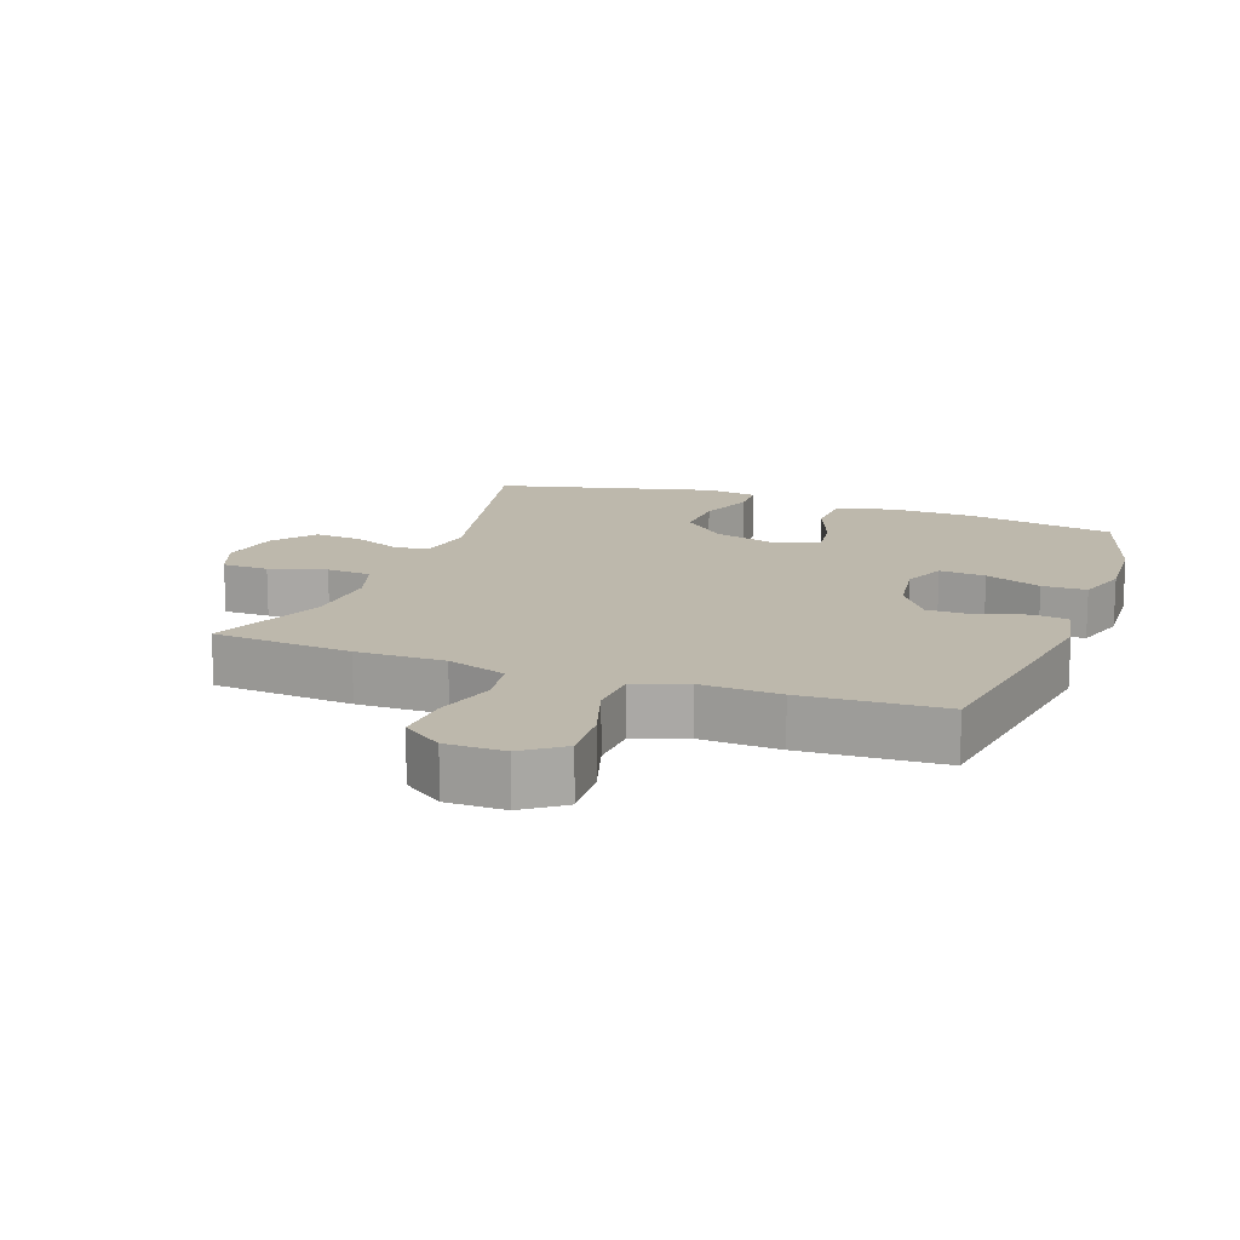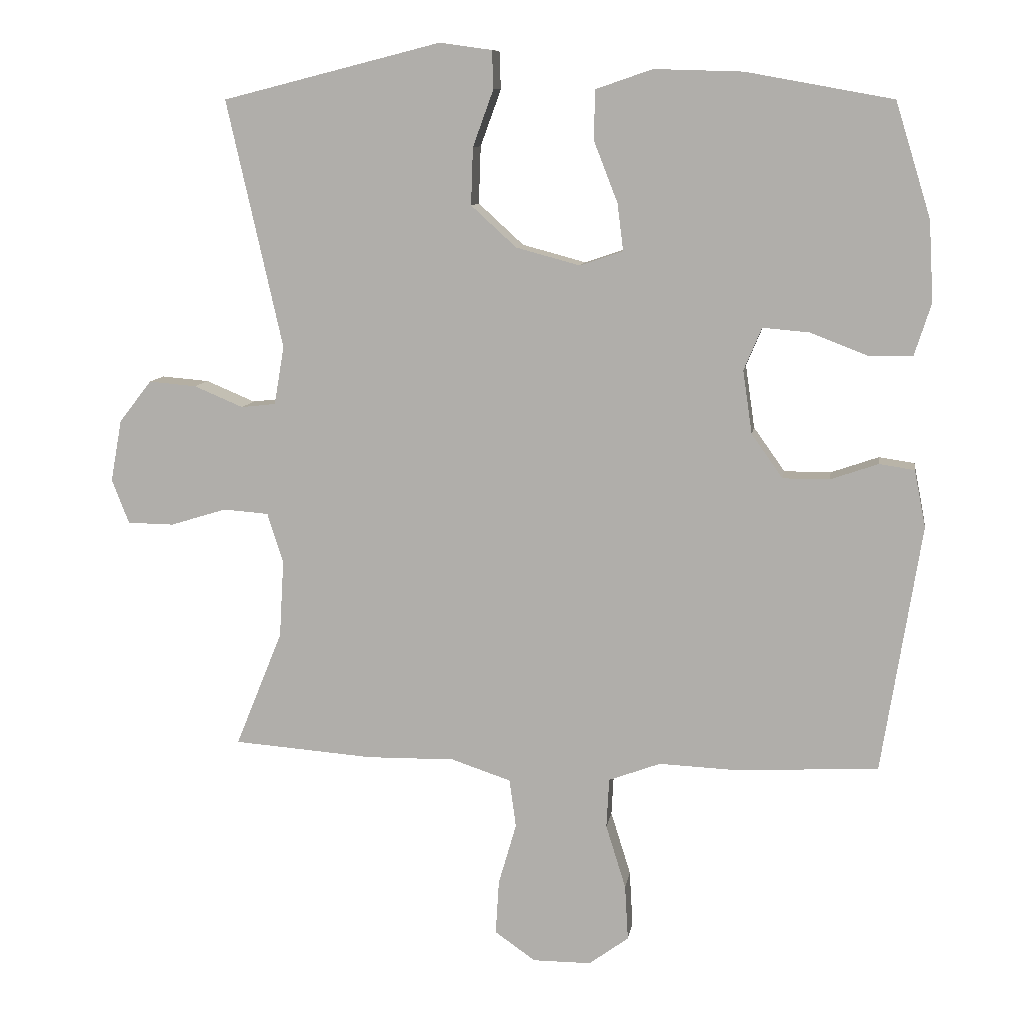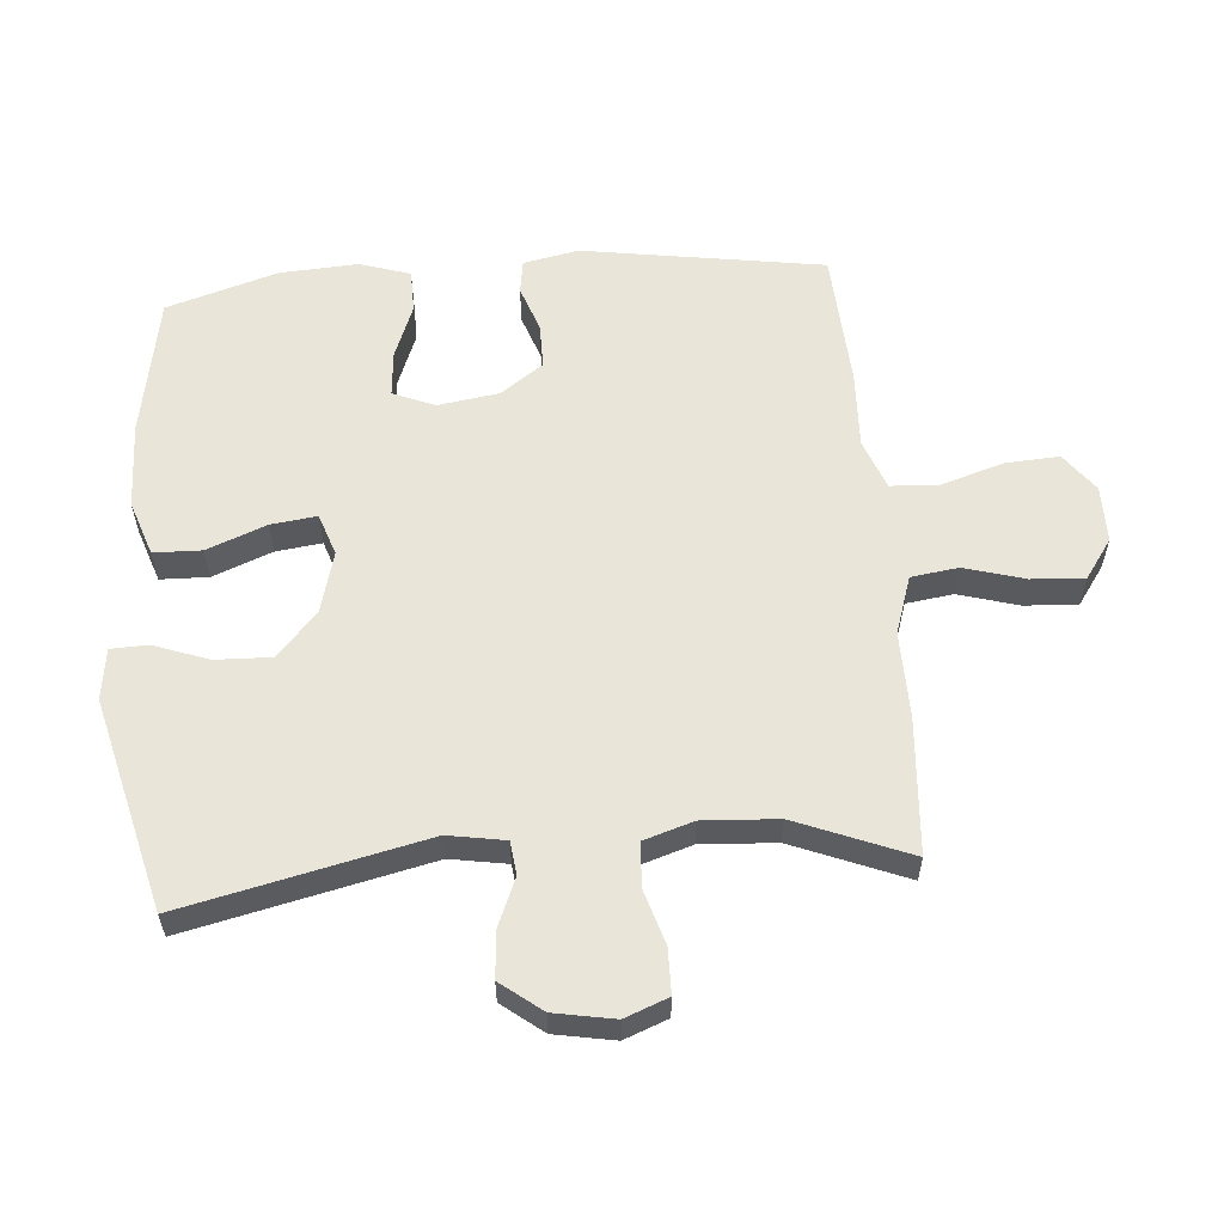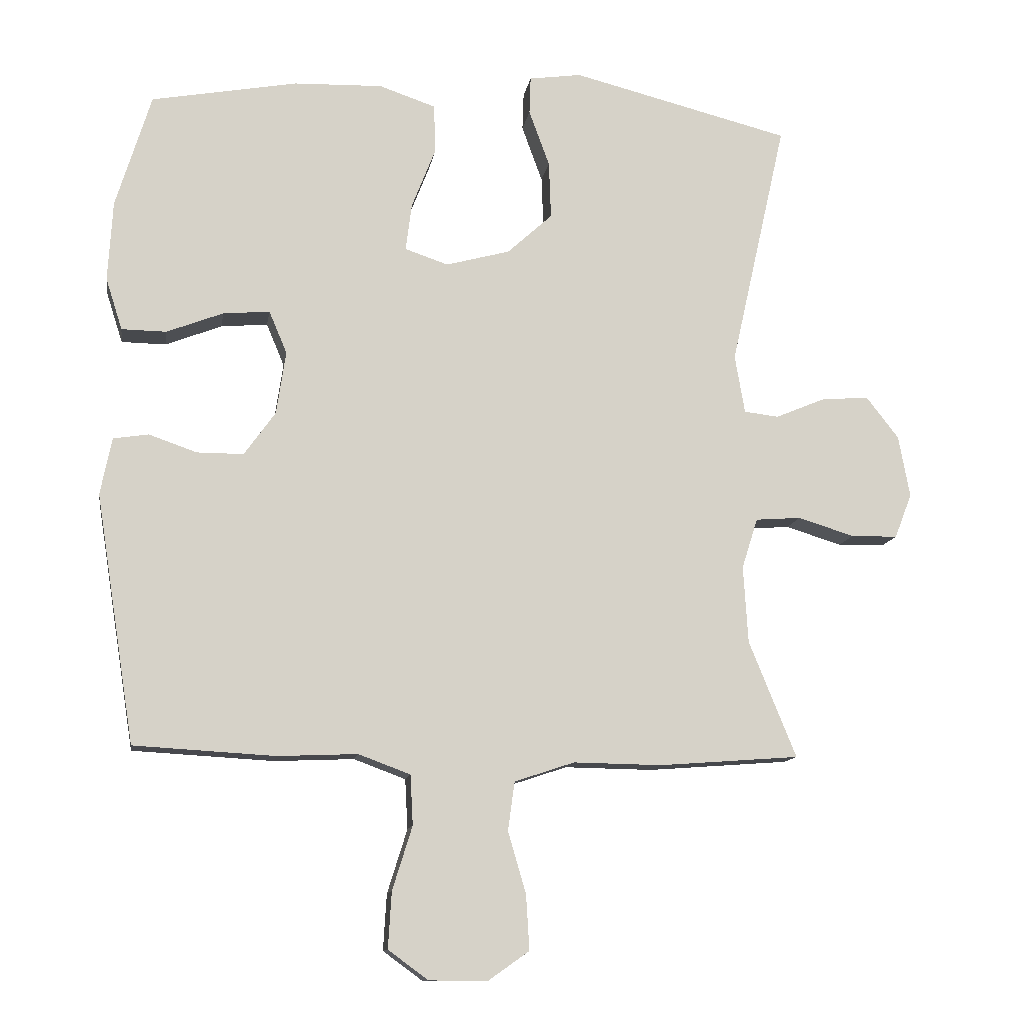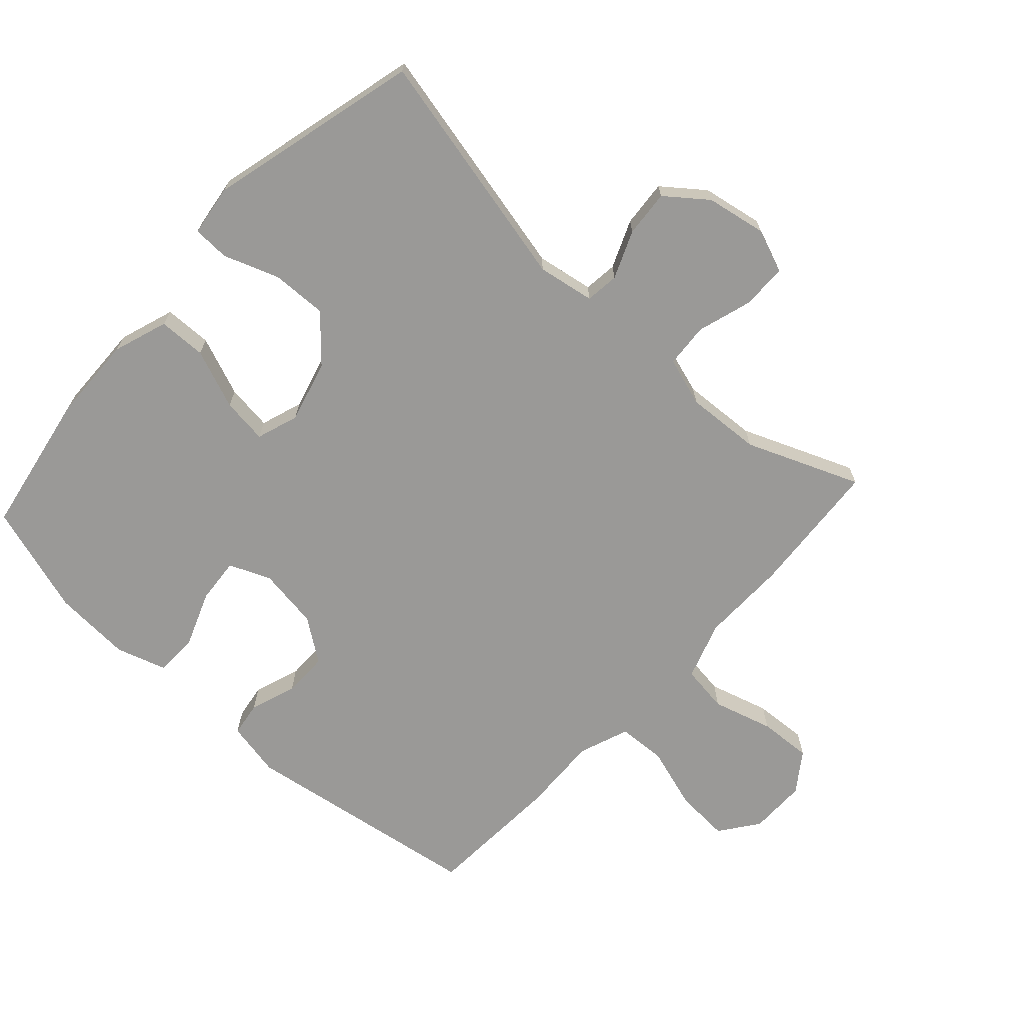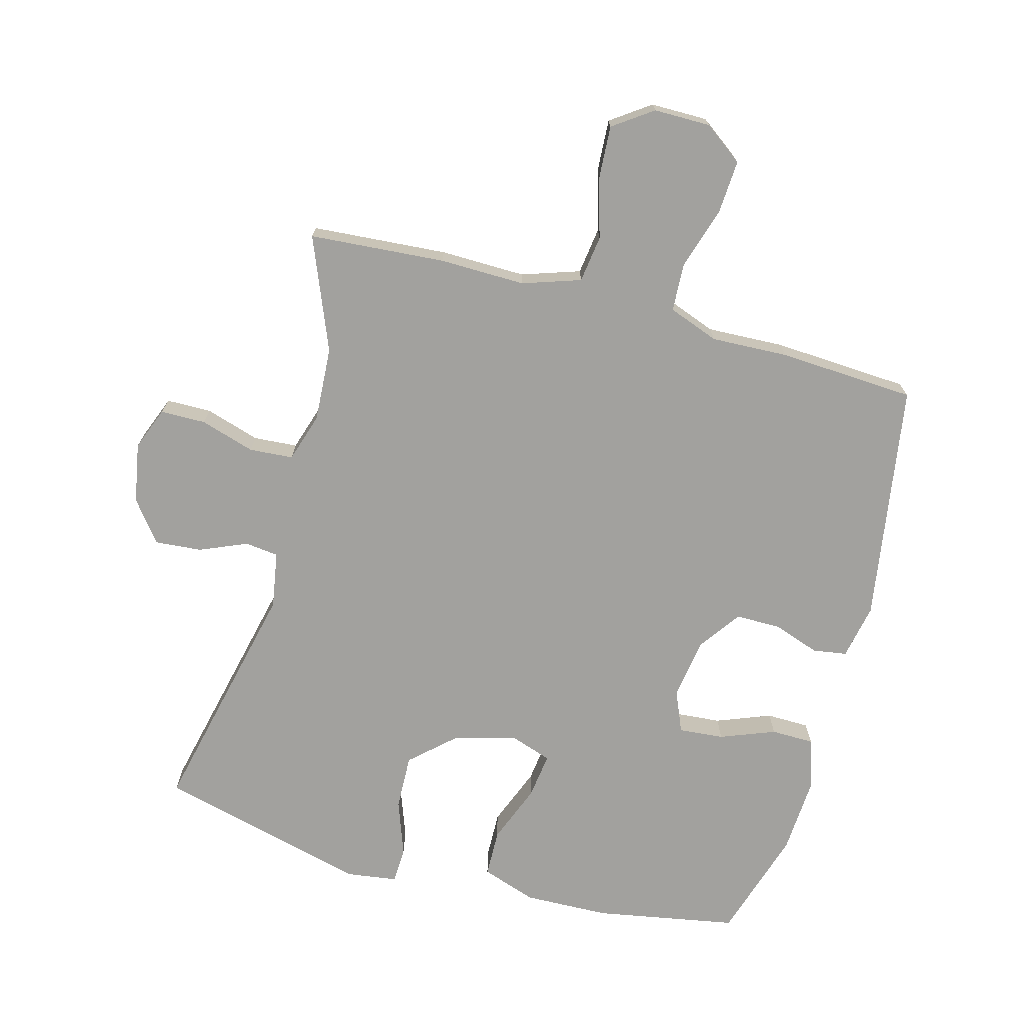
<metadata>
{"format":"obj","ext":"obj","renderer":"f3d","projection":"perspective","resolution":1024,"background":"white","views":[{"elev":14.8,"azim":-159.9,"up":"+Y"},{"elev":9.8,"azim":-171.2,"up":"+Z"},{"elev":58.2,"azim":85.3,"up":"+Y"},{"elev":-12.1,"azim":-8.9,"up":"+Z"},{"elev":-69.0,"azim":47.5,"up":"+Y"},{"elev":-72.1,"azim":164.8,"up":"+Y"}]}
</metadata>
<code>
v 0.5 0.07 -0.5
v 0.289 0.07 -0.516
v 0.156 0.07 -0.514
v 0.066 0.07 -0.544
v 0.056 0.07 -0.617
v 0.083 0.07 -0.71
v 0.088 0.07 -0.792
v 0.027 0.07 -0.835
v -0.061 0.07 -0.835
v -0.121 0.07 -0.791
v -0.116 0.07 -0.707
v -0.086 0.07 -0.611
v -0.09 0.07 -0.536
v -0.168 0.07 -0.507
v -0.288 0.07 -0.512
v -0.5 0.07 -0.5
v -0.559 0.07 -0.127
v -0.542 0.07 -0.041
v -0.489 0.07 -0.033
v -0.417 0.07 -0.058
v -0.347 0.07 -0.058
v -0.3 0.07 0.008
v -0.286 0.07 0.103
v -0.313 0.07 0.167
v -0.383 0.07 0.161
v -0.468 0.07 0.128
v -0.535 0.07 0.129
v -0.56 0.07 0.207
v -0.553 0.07 0.328
v -0.5 0.07 0.5
v -0.28 0.07 0.54
v -0.147 0.07 0.544
v -0.062 0.07 0.515
v -0.06 0.07 0.441
v -0.096 0.07 0.349
v -0.105 0.07 0.278
v -0.04 0.07 0.256
v 0.056 0.07 0.282
v 0.124 0.07 0.344
v 0.121 0.07 0.43
v 0.09 0.07 0.515
v 0.092 0.07 0.572
v 0.171 0.07 0.583
v 0.5 0.07 0.5
v 0.416 0.07 0.127
v 0.431 0.07 0.039
v 0.483 0.07 0.033
v 0.557 0.07 0.064
v 0.629 0.07 0.07
v 0.678 0.07 0.007
v 0.695 0.07 -0.086
v 0.669 0.07 -0.153
v 0.599 0.07 -0.154
v 0.514 0.07 -0.128
v 0.446 0.07 -0.133
v 0.422 0.07 -0.209
v 0.429 0.07 -0.325
v 0.5 0 -0.5
v 0.289 0 -0.516
v 0.156 0 -0.514
v 0.066 0 -0.544
v 0.056 0 -0.617
v 0.083 0 -0.71
v 0.088 0 -0.792
v 0.027 0 -0.835
v -0.061 0 -0.835
v -0.121 0 -0.791
v -0.116 0 -0.707
v -0.086 0 -0.611
v -0.09 0 -0.536
v -0.168 0 -0.507
v -0.288 0 -0.512
v -0.5 0 -0.5
v -0.559 0 -0.127
v -0.542 0 -0.041
v -0.489 0 -0.033
v -0.417 0 -0.058
v -0.347 0 -0.058
v -0.3 0 0.008
v -0.286 0 0.103
v -0.313 0 0.167
v -0.383 0 0.161
v -0.468 0 0.128
v -0.535 0 0.129
v -0.56 0 0.207
v -0.553 0 0.328
v -0.5 0 0.5
v -0.28 0 0.54
v -0.147 0 0.544
v -0.062 0 0.515
v -0.06 0 0.441
v -0.096 0 0.349
v -0.105 0 0.278
v -0.04 0 0.256
v 0.056 0 0.282
v 0.124 0 0.344
v 0.121 0 0.43
v 0.09 0 0.515
v 0.092 0 0.572
v 0.171 0 0.583
v 0.5 0 0.5
v 0.416 0 0.127
v 0.431 0 0.039
v 0.483 0 0.033
v 0.557 0 0.064
v 0.629 0 0.07
v 0.678 0 0.007
v 0.695 0 -0.086
v 0.669 0 -0.153
v 0.599 0 -0.154
v 0.514 0 -0.128
v 0.446 0 -0.133
v 0.422 0 -0.209
v 0.429 0 -0.325
f 52 53 54
f 51 52 54
f 50 51 54
f 49 50 54
f 48 49 54
f 47 48 54
f 46 47 54 55
f 45 46 55 56
f 43 44 45
f 42 43 45
f 41 42 45
f 40 41 45
f 39 40 45 56
f 33 34 35
f 32 33 35
f 31 32 35
f 30 31 35
f 29 30 35
f 28 29 35
f 27 28 35
f 26 27 35
f 25 26 35
f 24 25 35 36
f 23 24 36 37
f 18 19 20
f 17 18 20
f 16 17 20
f 15 16 20
f 14 15 20
f 13 14 20 21
f 10 11 12
f 9 10 12
f 8 9 12
f 7 8 12
f 6 7 12
f 5 6 12
f 4 5 12 13
f 13 21 22
f 4 13 22
f 3 4 22
f 23 37 38
f 22 23 38
f 3 22 38
f 2 3 38
f 1 2 38
f 57 1 38
f 38 39 56 57
f 111 110 109
f 111 109 108
f 111 108 107
f 111 107 106
f 111 106 105
f 111 105 104
f 112 111 104 103
f 113 112 103 102
f 102 101 100
f 102 100 99
f 102 99 98
f 102 98 97
f 113 102 97 96
f 92 91 90
f 92 90 89
f 92 89 88
f 92 88 87
f 92 87 86
f 92 86 85
f 92 85 84
f 92 84 83
f 92 83 82
f 93 92 82 81
f 94 93 81 80
f 77 76 75
f 77 75 74
f 77 74 73
f 77 73 72
f 77 72 71
f 78 77 71 70
f 69 68 67
f 69 67 66
f 69 66 65
f 69 65 64
f 69 64 63
f 69 63 62
f 70 69 62 61
f 79 78 70
f 79 70 61
f 79 61 60
f 95 94 80
f 95 80 79
f 95 79 60
f 95 60 59
f 95 59 58
f 95 58 114
f 114 113 96 95
f 1 58 59 2
f 2 59 60 3
f 3 60 61 4
f 4 61 62 5
f 5 62 63 6
f 6 63 64 7
f 7 64 65 8
f 8 65 66 9
f 9 66 67 10
f 10 67 68 11
f 11 68 69 12
f 12 69 70 13
f 13 70 71 14
f 14 71 72 15
f 15 72 73 16
f 16 73 74 17
f 17 74 75 18
f 18 75 76 19
f 19 76 77 20
f 20 77 78 21
f 21 78 79 22
f 22 79 80 23
f 23 80 81 24
f 24 81 82 25
f 25 82 83 26
f 26 83 84 27
f 27 84 85 28
f 28 85 86 29
f 29 86 87 30
f 30 87 88 31
f 31 88 89 32
f 32 89 90 33
f 33 90 91 34
f 34 91 92 35
f 35 92 93 36
f 36 93 94 37
f 37 94 95 38
f 38 95 96 39
f 39 96 97 40
f 40 97 98 41
f 41 98 99 42
f 42 99 100 43
f 43 100 101 44
f 44 101 102 45
f 45 102 103 46
f 46 103 104 47
f 47 104 105 48
f 48 105 106 49
f 49 106 107 50
f 50 107 108 51
f 51 108 109 52
f 52 109 110 53
f 53 110 111 54
f 54 111 112 55
f 55 112 113 56
f 56 113 114 57
f 57 114 58 1

</code>
